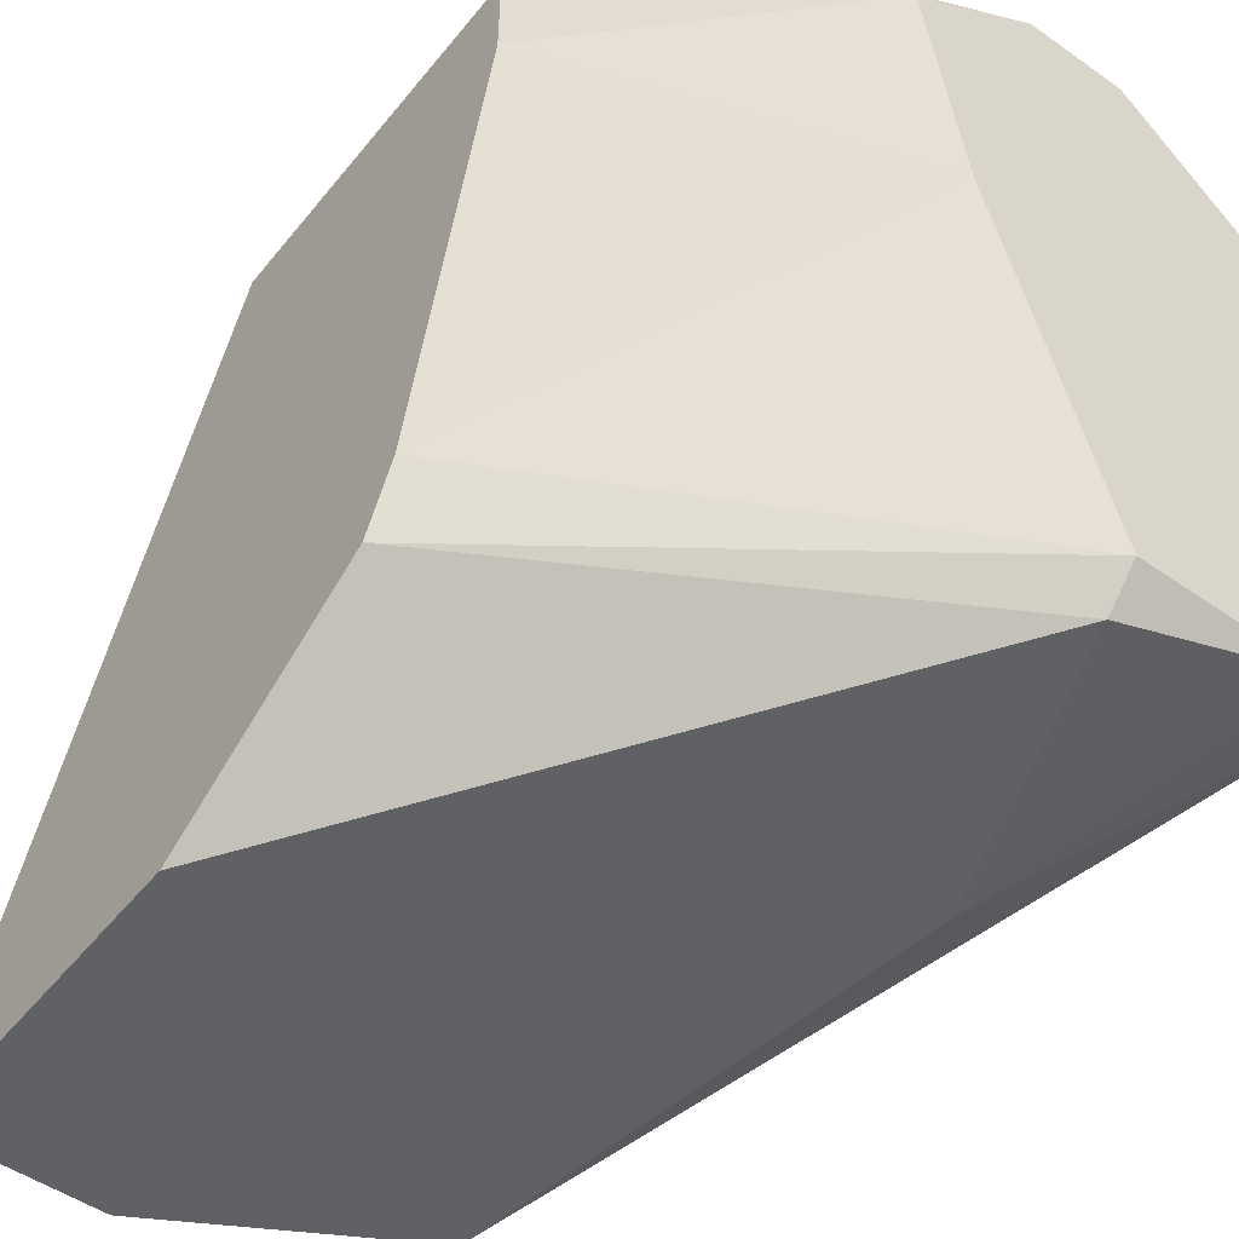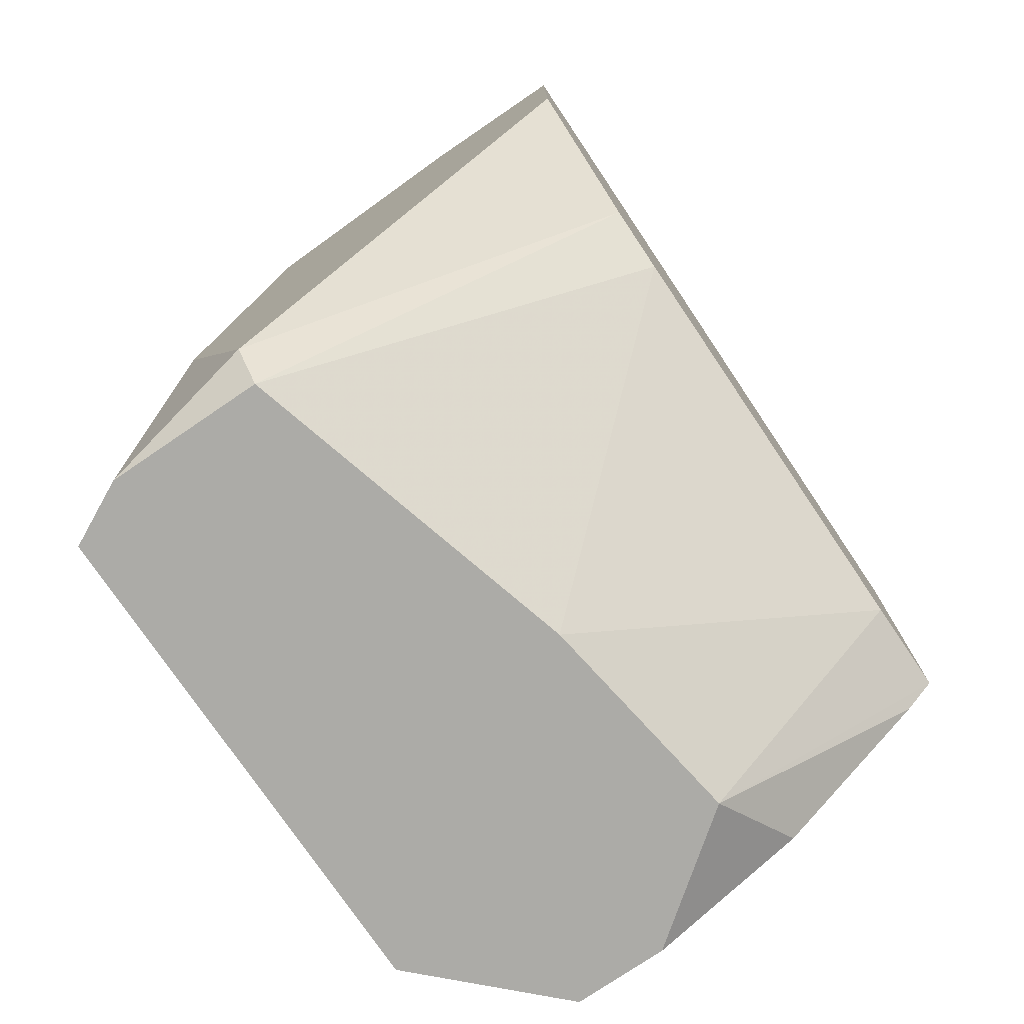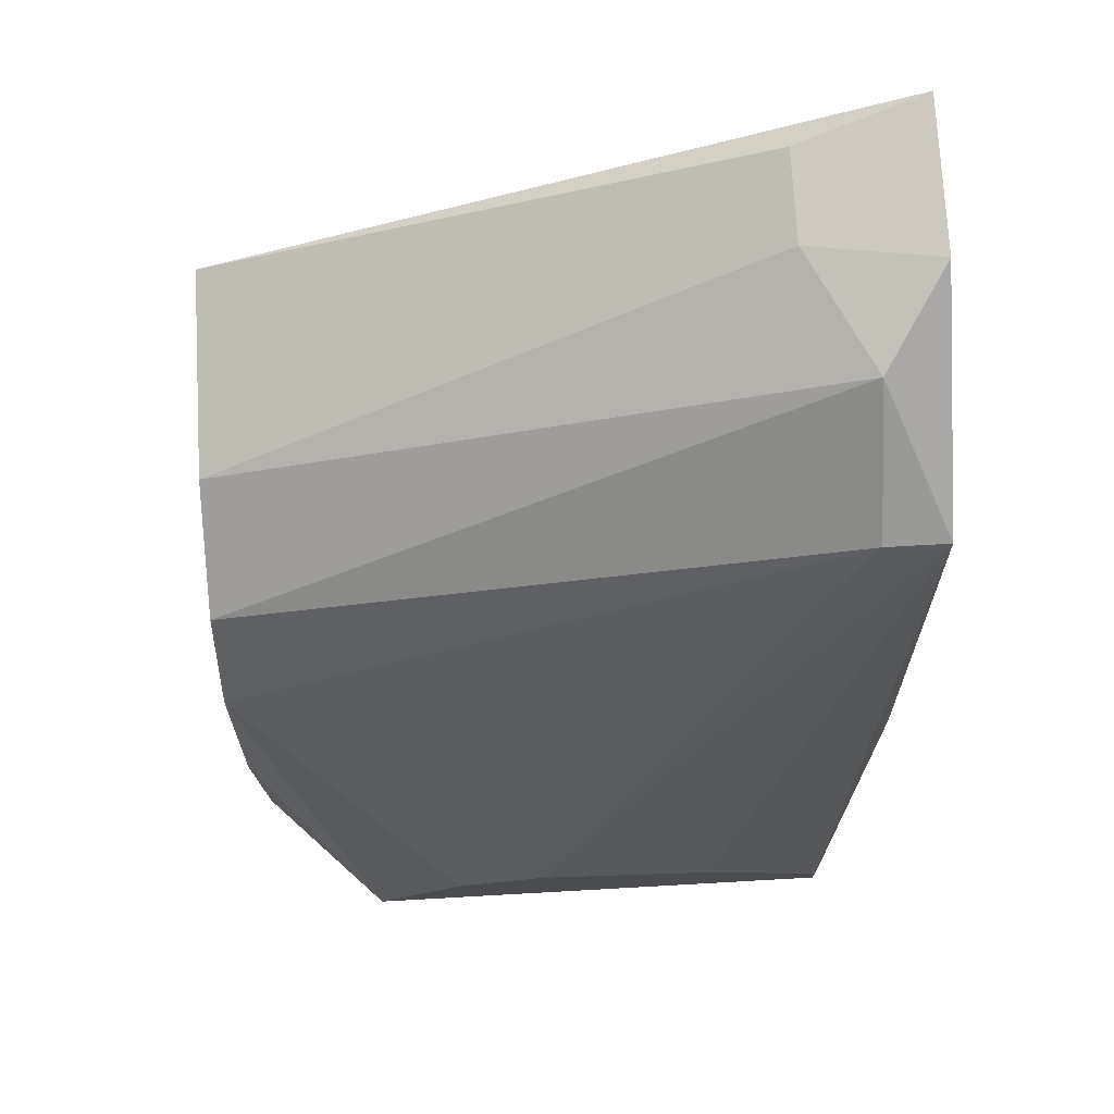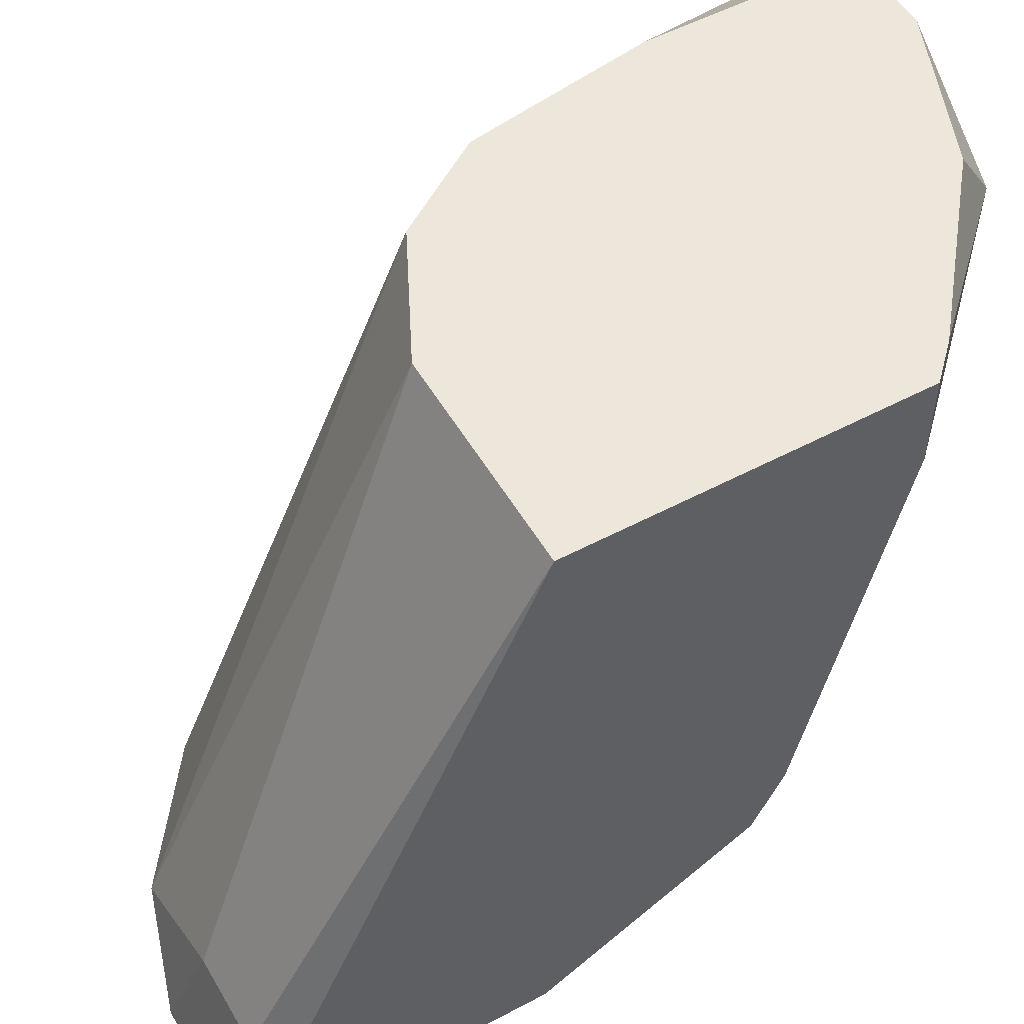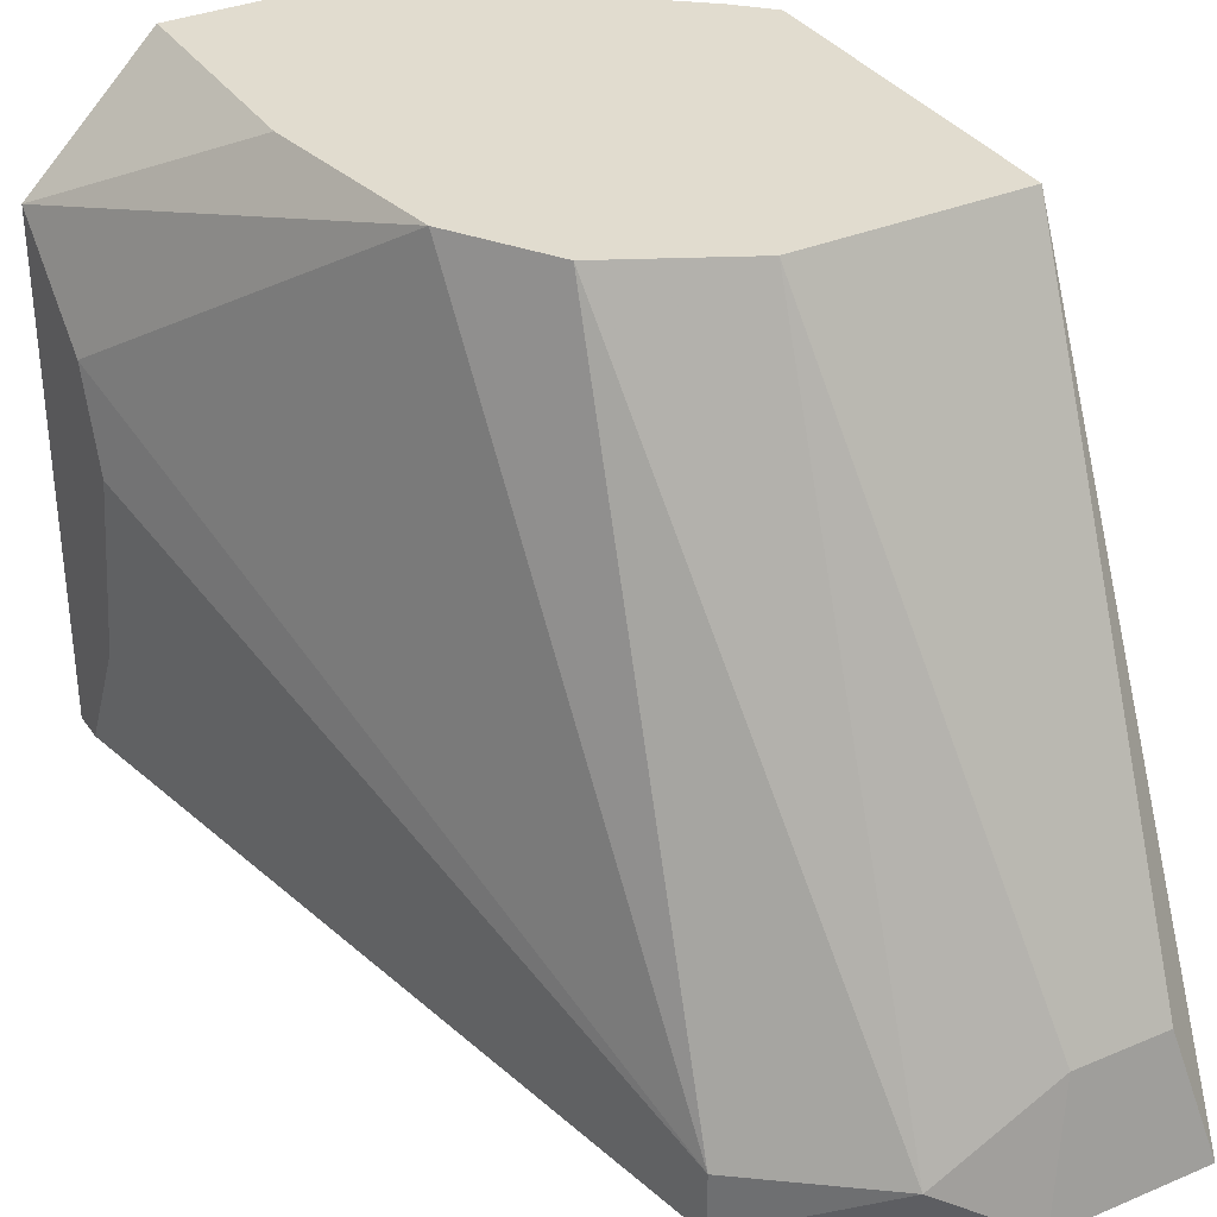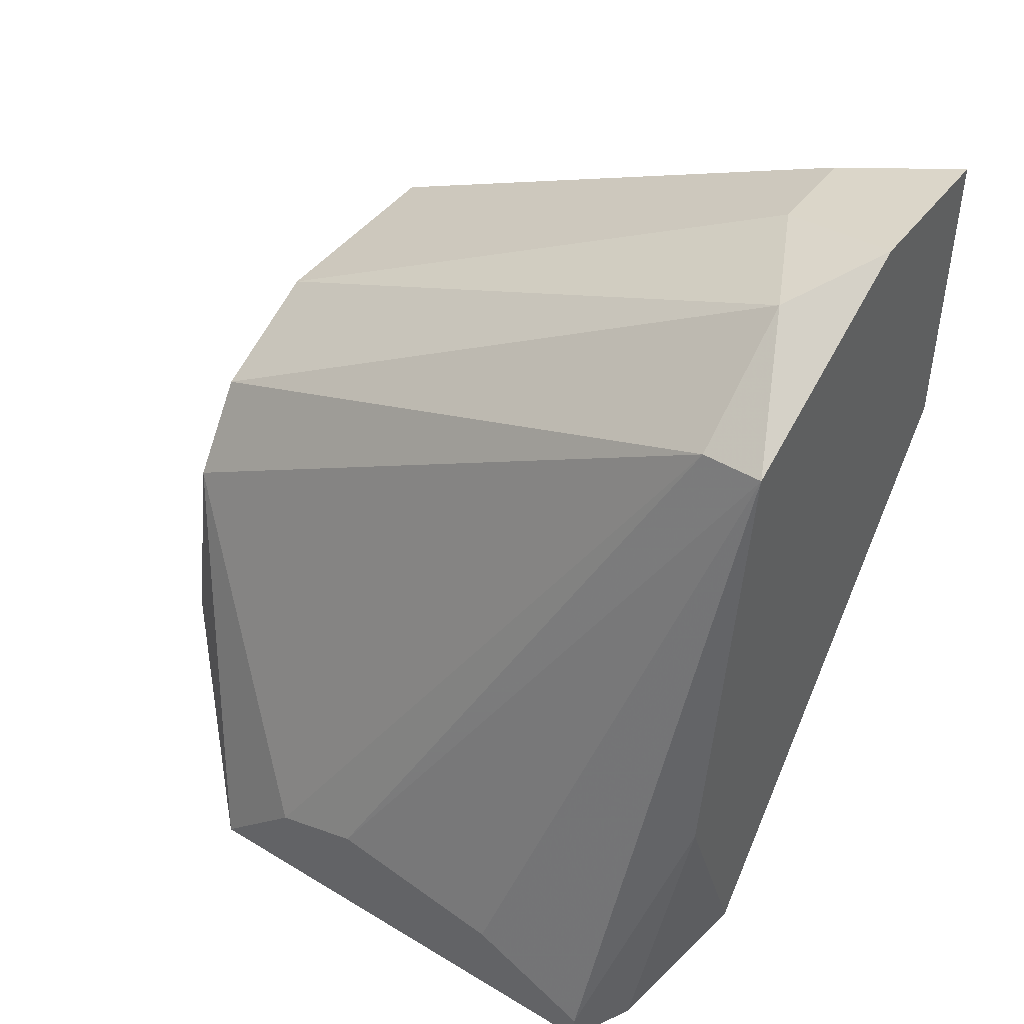
<metadata>
{"format":"obj","ext":"obj","renderer":"f3d","projection":"perspective","resolution":1024,"background":"white","views":[{"elev":-50.4,"azim":-37.5,"up":"+Z"},{"elev":-76.3,"azim":-145.8,"up":"+Y"},{"elev":74.5,"azim":86.8,"up":"+Y"},{"elev":52.8,"azim":-119.7,"up":"+Z"},{"elev":34.4,"azim":150.5,"up":"+Z"},{"elev":44.9,"azim":125.0,"up":"+Y"}]}
</metadata>
<code>
v 0.03776 0.1223 -0.05041
v 0.03776 0.09384 -0.02599
v 0.0459 0.1101 -0.02599
v 0.0459 0.08569 -0.03007
v 0.05133 0.08705 -0.05584
v 0.05133 0.1074 -0.02599
v 0.05133 0.08569 -0.02599
v 0.05133 0.08569 -0.05448
v 0.04455 0.0884 -0.02599
v 0.05268 0.1183 -0.05584
v 0.05268 0.1183 -0.05313
v 0.04726 0.1223 -0.05313
v 0.04726 0.08569 -0.03956
v 0.04183 0.1223 -0.05041
v 0.05539 0.09791 -0.05584
v 0.05539 0.09519 -0.02599
v 0.05539 0.08569 -0.02599
v 0.0364 0.1101 -0.05584
v 0.0364 0.1101 -0.02599
v 0.0364 0.09519 -0.02599
v 0.0364 0.09519 -0.03007
v 0.0364 0.1237 -0.05584
v 0.0364 0.1006 -0.05041
v 0.0364 0.09927 -0.0477
v 0.06082 0.08705 -0.05313
v 0.06082 0.08977 -0.03549
v 0.06082 0.08977 -0.0477
v 0.06082 0.08569 -0.03142
v 0.06082 0.08569 -0.05313
v 0.06082 0.09112 -0.03956
v 0.05811 0.08569 -0.05448
v 0.04319 0.1237 -0.05584
v 0.05404 0.1033 -0.02599
f 33 17 16
f 19 22 21
f 21 22 23
f 3 19 7
f 31 28 7
f 22 10 5
f 3 7 33
f 31 7 13
f 28 25 30
f 23 22 18
f 22 5 18
f 5 23 18
f 7 19 2
f 19 3 14
f 3 12 14
f 3 33 6
f 12 3 6
f 21 13 4
f 13 7 4
f 10 12 11
f 30 10 11
f 6 33 11
f 12 6 11
f 7 28 17
f 33 7 17
f 5 31 8
f 23 5 8
f 31 13 8
f 8 13 24
f 21 23 24
f 13 21 24
f 23 8 24
f 31 5 15
f 5 10 15
f 10 25 15
f 33 28 26
f 28 30 26
f 30 11 26
f 11 33 26
f 22 19 1
f 19 14 1
f 14 22 1
f 10 22 32
f 12 10 32
f 22 14 32
f 14 12 32
f 25 10 27
f 10 30 27
f 30 25 27
f 19 21 20
f 2 19 20
f 21 4 20
f 4 2 20
f 28 31 29
f 25 28 29
f 31 15 29
f 15 25 29
f 7 2 9
f 4 7 9
f 2 4 9
f 28 33 16
f 17 28 16

</code>
